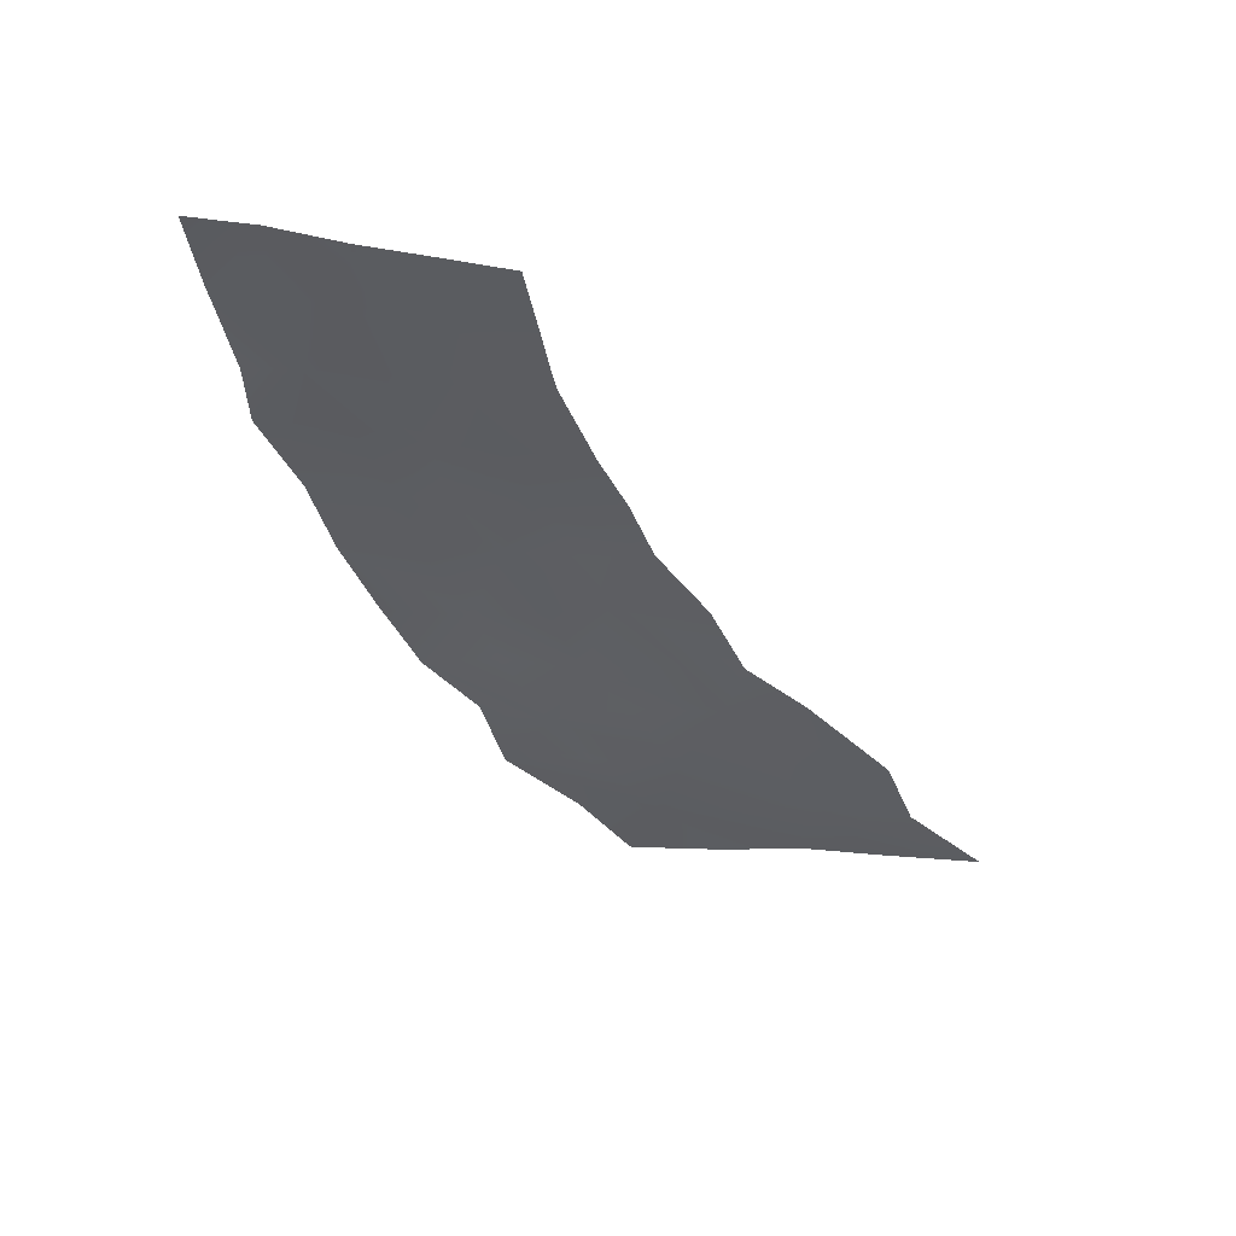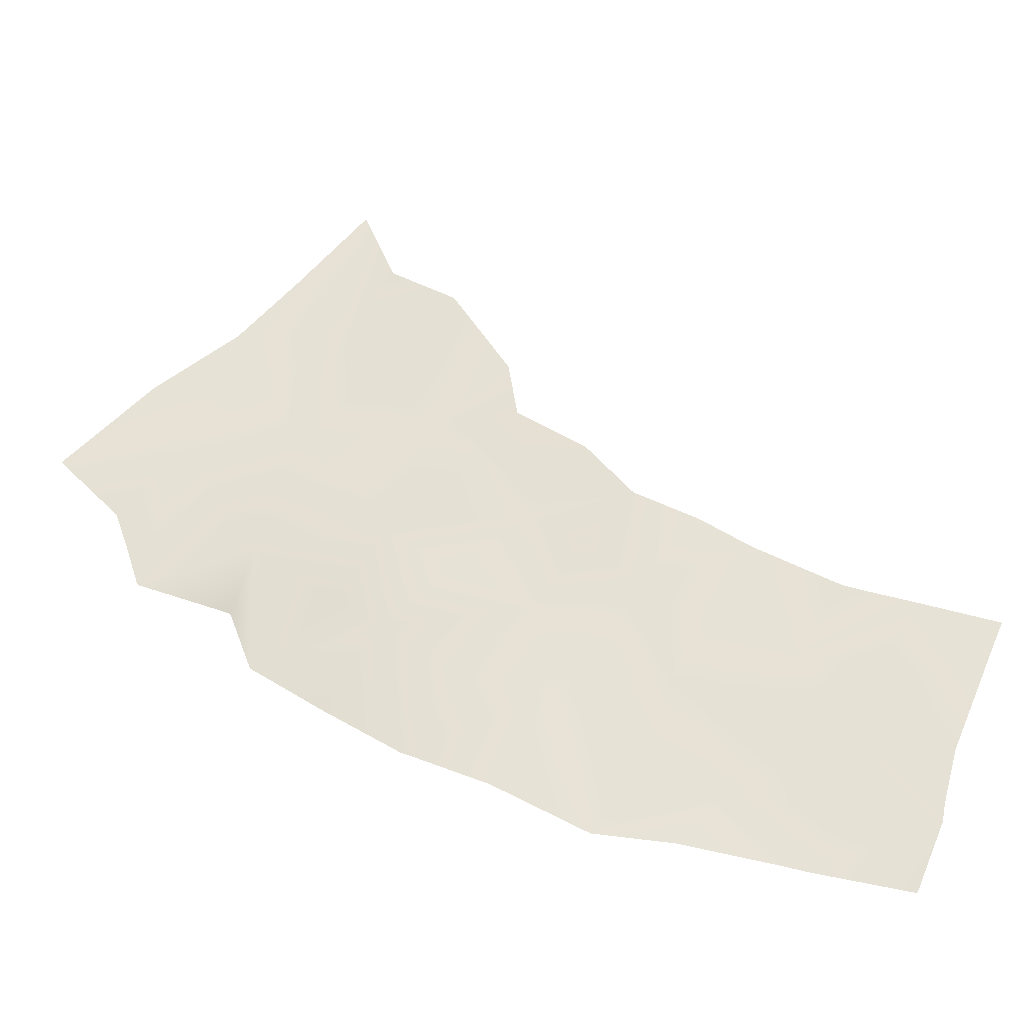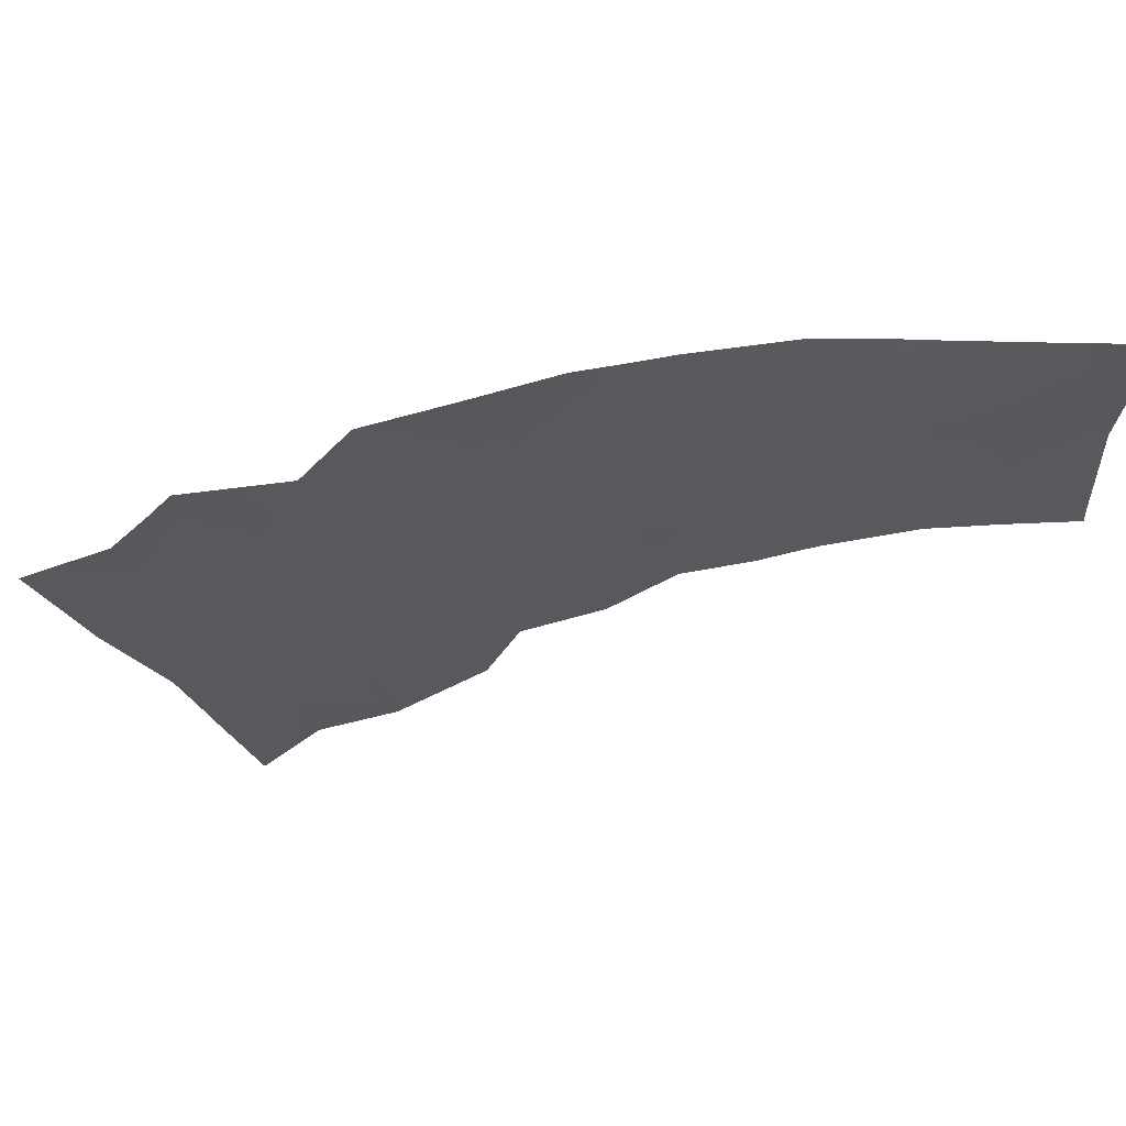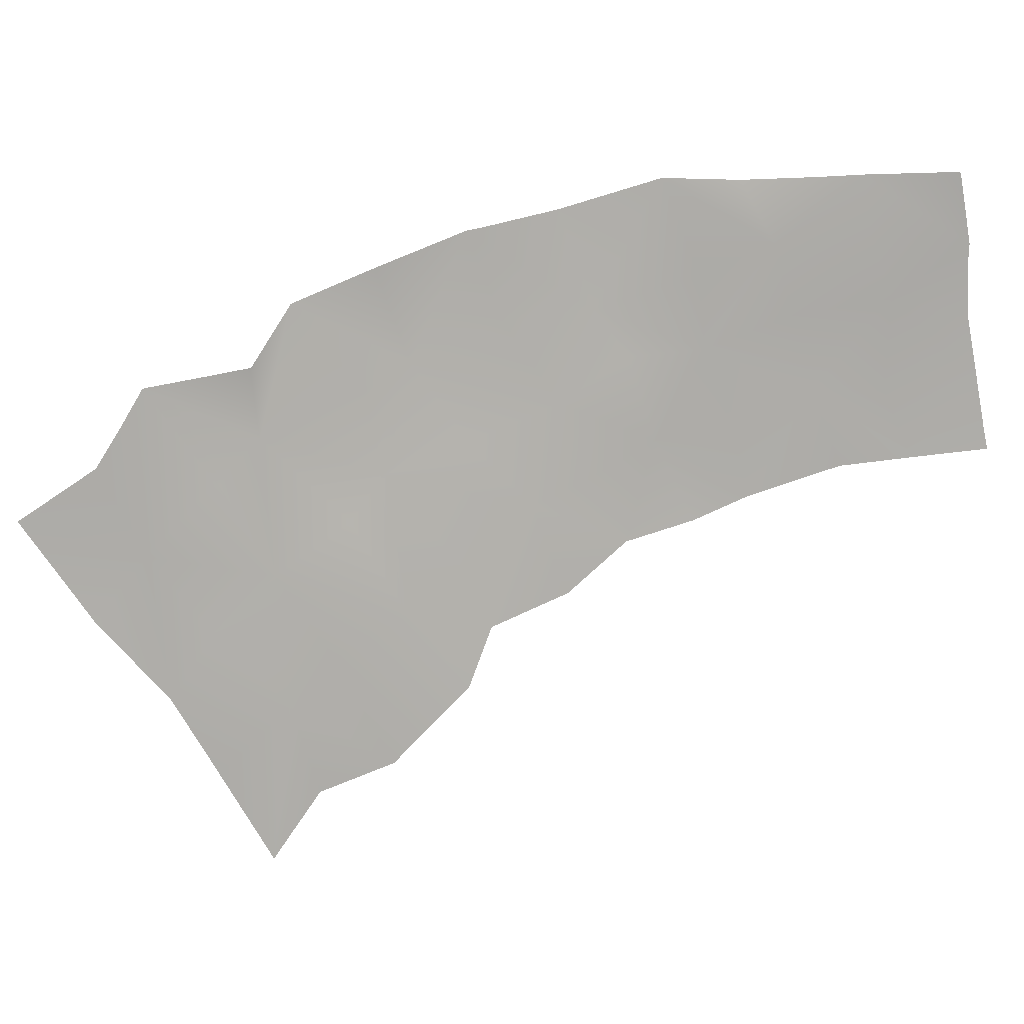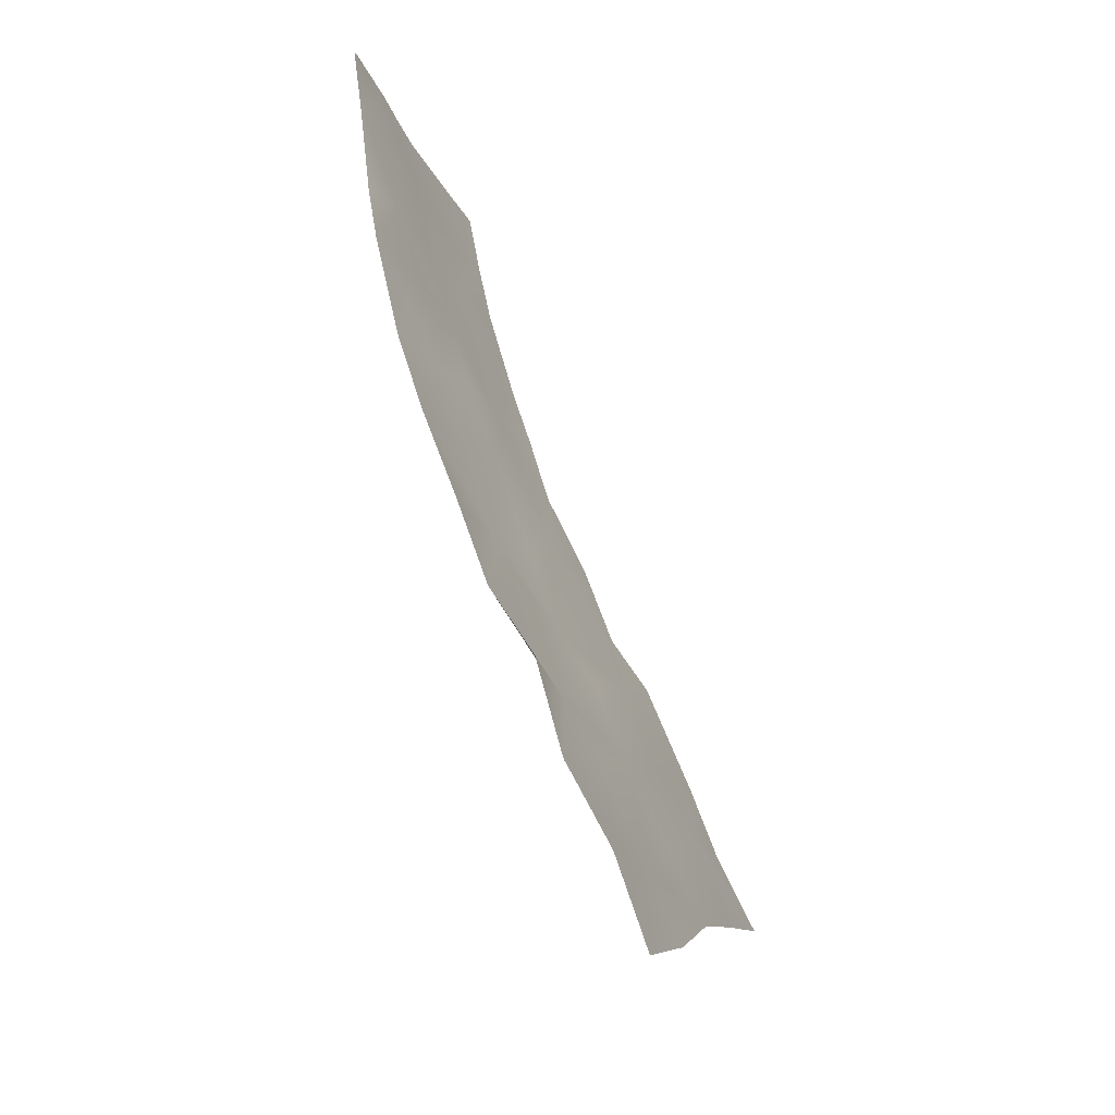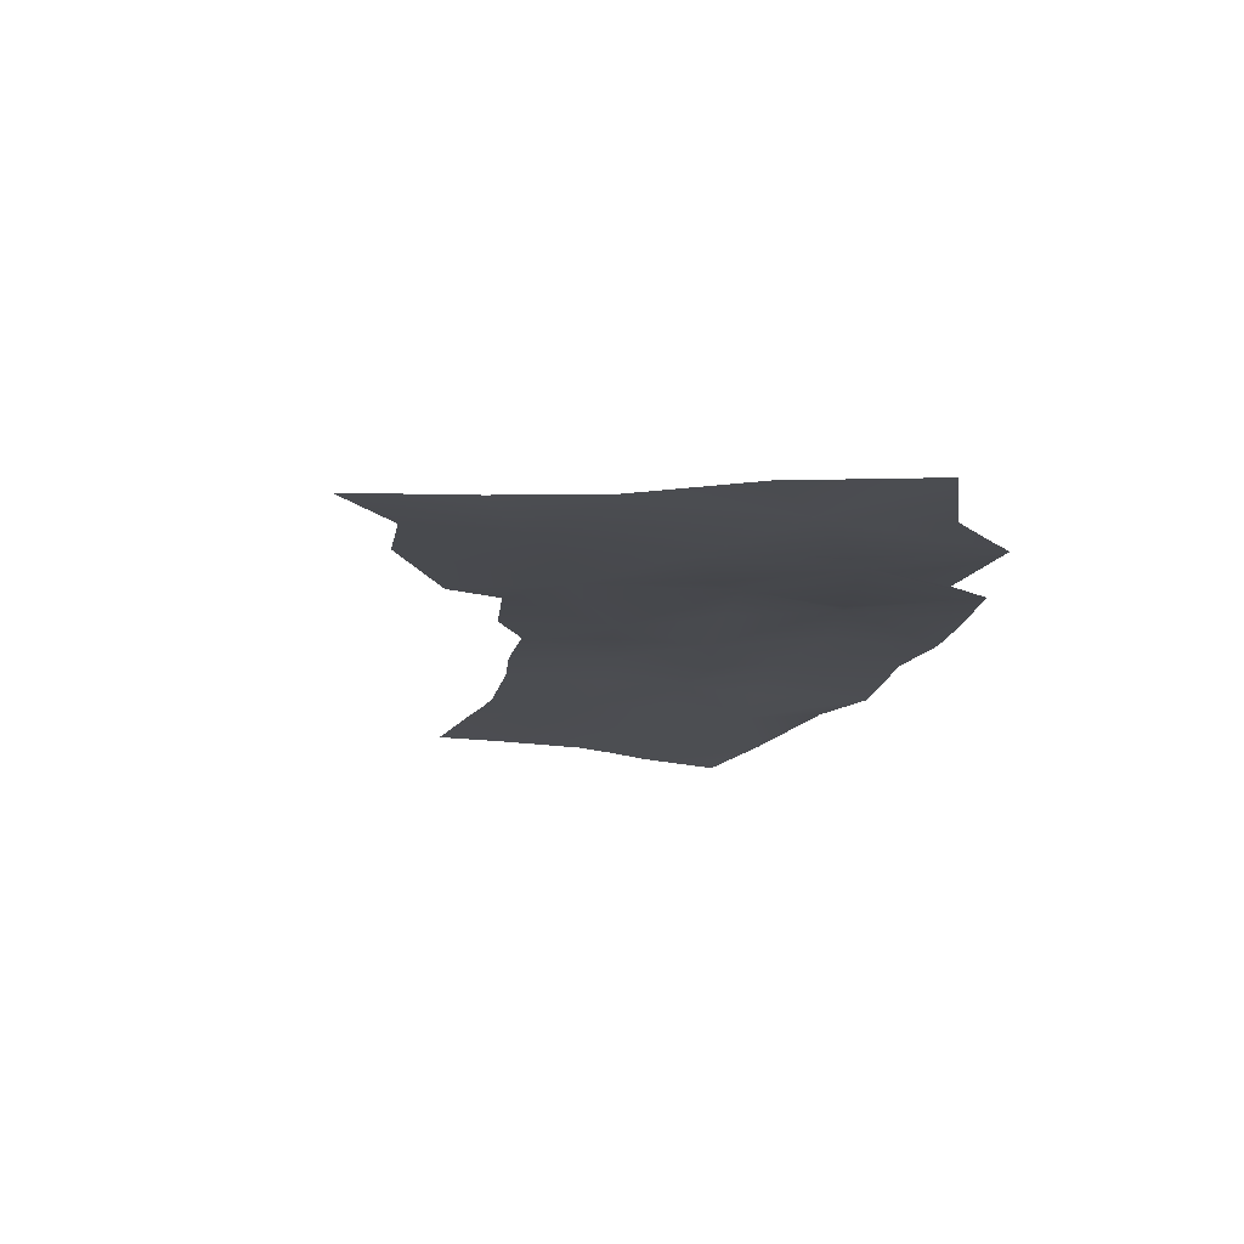
<metadata>
{"format":"obj","ext":"obj","renderer":"f3d","projection":"perspective","resolution":1024,"background":"white","views":[{"elev":69.7,"azim":17.2,"up":"+Z"},{"elev":62.4,"azim":-82.8,"up":"+Y"},{"elev":-30.2,"azim":-105.2,"up":"+Y"},{"elev":-74.3,"azim":-95.3,"up":"+Y"},{"elev":-46.8,"azim":-67.2,"up":"+Z"},{"elev":-22.5,"azim":147.5,"up":"+Y"}]}
</metadata>
<code>
g Water08
v 4473 -1525 562.5
v 4251 -1525 450
v 4185 -1494 750.1
v 4426 -1500 823.7
v 3950 -1523 427.8
v 3977 -1489 687.4
v 3546 -1526 281.4
v 3511 -1497 599.8
v 3744 -1490 664.6
v 3741 -1530 335
v 4473 -1525 562.5
v 4522 -1552 325.7
v 4267 -1556 197.8
v 4251 -1525 450
v 4643 -1591 30.03
v 4359 -1589 -80.03
v 4152 -1590 -184.6
v 4027 -1548 100.7
v 4267 -1556 197.8
v 4027 -1548 100.7
v 4824 -1651 -371.5
v 4620 -1659 -518.7
v 4477 -1616 -312.3
v 4734 -1620 -153.7
v 4371 -1664 -646.5
v 4201 -1626 -429.2
v 3828 -1671 -1000
v 3740 -1616 -708.7
v 4053 -1620 -560
v 4111 -1664 -855.4
v 3610 -1590 -382.2
v 3916 -1586 -222.7
v 3546 -1526 281.4
v 3741 -1530 335
v 3791 -1561 15.49
v 3596 -1553 -120.8
v 3791 -1561 15.49
v 4824 -1651 -371.5
v 5008 -1703 -554.7
v 4717 -1705 -698.4
v 4620 -1659 -518.7
v 5135 -1751 -797.8
v 4951 -1755 -900
v 4641 -1759 -1193
v 4513 -1712 -928.1
v 4717 -1705 -698.4
v 4513 -1712 -928.1
v 5618 -1832 -1082
v 5258 -1843 -1309
v 5096 -1803 -1077
v 5341 -1792 -854.9
v 4993 -1858 -1524
v 4802 -1808 -1293
v 4392 -1882 -1981
v 4306 -1833 -1648
v 4540 -1822 -1609
v 4690 -1874 -1728
v 4096 -1777 -1538
v 4366 -1773 -1283
v 3828 -1671 -1000
v 4111 -1664 -855.4
v 4268 -1711 -1138
v 3965 -1730 -1278
v 4268 -1711 -1138
v 5618 -1832 -1082
v 5724 -1880 -1321
v 5432 -1885 -1443
v 5258 -1843 -1309
v 5967 -1913 -1458
v 5678 -1924 -1655
v 5424 -1928 -1831
v 5192 -1898 -1707
v 5432 -1885 -1443
v 5192 -1898 -1707
v 4392 -1882 -1981
v 4690 -1874 -1728
v 4947 -1907 -1941
v 4663 -1921 -2114
v 4947 -1907 -1941
v 5178 -1934 -2092
v 4860 -1949 -2348
v 4477 -1526 563.6
v 4256 -1526 444.6
v 4186 -1495 746.7
v 4429 -1501 824.7
v 3943 -1524 427.6
v 3979 -1490 680.6
v 3546 -1527 280.7
v 3514 -1498 602.7
v 3742 -1491 666.2
v 3742 -1531 331.1
v 4477 -1526 563.6
v 4522 -1553 326.3
v 4267 -1557 197.6
v 4256 -1526 444.6
v 4642 -1592 28.83
v 4364 -1590 -77.27
v 4157 -1591 -179.8
v 4026 -1549 104.1
v 4267 -1557 197.6
v 4026 -1549 104.1
v 4823 -1652 -372.1
v 4618 -1660 -519.4
v 4476 -1617 -310.7
v 4730 -1621 -158.4
v 4369 -1665 -641.1
v 4201 -1627 -427.6
v 3827 -1672 -999.7
v 3737 -1617 -707.6
v 4052 -1621 -559
v 4110 -1665 -854.8
v 3607 -1591 -381.3
v 3913 -1587 -223.7
v 3546 -1527 280.7
v 3742 -1531 331.1
v 3792 -1562 14.08
v 3595 -1554 -121.8
v 3792 -1562 14.08
v 4823 -1652 -372.1
v 5009 -1704 -557.4
v 4713 -1706 -699
v 4618 -1660 -519.4
v 5136 -1752 -802.5
v 4945 -1756 -901.1
v 4640 -1760 -1197
v 4516 -1713 -930.1
v 4713 -1706 -699
v 4516 -1713 -930.1
v 5619 -1833 -1084
v 5261 -1844 -1307
v 5100 -1804 -1078
v 5343 -1793 -859.5
v 4989 -1859 -1522
v 4798 -1809 -1292
v 4396 -1883 -1985
v 4310 -1834 -1649
v 4539 -1823 -1606
v 4689 -1875 -1734
v 4095 -1778 -1538
v 4368 -1774 -1280
v 3827 -1672 -999.7
v 4110 -1665 -854.8
v 4268 -1712 -1141
v 3967 -1731 -1280
v 4268 -1712 -1141
v 5619 -1833 -1084
v 5722 -1881 -1320
v 5431 -1886 -1441
v 5261 -1844 -1307
v 5967 -1914 -1456
v 5673 -1925 -1656
v 5426 -1929 -1828
v 5194 -1899 -1710
v 5431 -1886 -1441
v 5194 -1899 -1710
v 4396 -1883 -1985
v 4689 -1875 -1734
v 4947 -1908 -1937
v 4663 -1922 -2111
v 4947 -1908 -1937
v 5175 -1935 -2093
v 4866 -1950 -2340
f 13 14 11
f 13 17 18
f 17 13 16
f 64 30 25
f 29 25 30
f 25 29 26
f 17 26 29
f 26 17 23
f 16 23 17
f 23 16 15
f 13 15 16
f 15 13 12
f 11 12 13
f 25 26 23
f 25 47 64
f 15 24 23
f 24 21 23
f 22 23 21
f 23 22 25
f 46 25 22
f 25 46 47
f 29 27 28
f 27 29 30
f 17 35 18
f 35 17 32
f 29 32 17
f 32 29 31
f 28 31 29
f 35 32 31
f 35 33 34
f 33 35 36
f 31 36 35
f 39 42 40
f 43 40 42
f 40 43 44
f 50 44 43
f 44 50 53
f 52 53 50
f 53 52 56
f 57 56 52
f 56 57 54
f 56 44 53
f 44 56 59
f 50 42 51
f 42 50 43
f 54 55 56
f 58 56 55
f 56 58 59
f 62 59 58
f 59 62 44
f 45 44 62
f 44 45 40
f 79 52 74
f 52 79 57
f 51 48 50
f 49 50 48
f 50 49 52
f 73 52 49
f 52 73 74
f 62 60 61
f 60 62 63
f 58 63 62
f 119 120 121
f 123 121 120
f 121 123 124
f 131 124 123
f 124 131 125
f 134 125 131
f 125 134 137
f 133 137 134
f 137 133 138
f 160 138 133
f 133 134 131
f 121 125 126
f 125 121 124
f 123 132 131
f 133 155 160
f 121 122 119
f 133 154 155
f 154 133 130
f 131 130 133
f 130 131 129
f 132 129 131
f 137 135 136
f 135 137 138
f 136 139 137
f 140 137 139
f 137 140 125
f 143 125 140
f 125 143 126
f 143 144 141
f 144 143 139
f 140 139 143
f 141 142 143
f 105 102 104
f 103 104 102
f 104 103 106
f 127 106 103
f 106 127 128
f 104 98 97
f 98 104 107
f 116 99 98
f 94 98 99
f 98 94 97
f 96 97 94
f 97 96 104
f 105 104 96
f 104 106 107
f 110 107 106
f 107 110 98
f 113 98 110
f 98 113 116
f 112 116 113
f 116 112 117
f 110 112 113
f 112 110 109
f 128 145 106
f 111 106 145
f 106 111 110
f 108 110 111
f 110 108 109
f 116 114 115
f 114 116 117
f 94 93 96
f 93 94 92
f 95 92 94
f 85 82 84
f 83 84 82
f 84 83 86
f 100 86 83
f 86 100 101
f 86 87 84
f 87 86 90
f 101 118 86
f 91 86 118
f 86 91 90
f 88 90 91
f 90 88 89
f 77 75 76
f 75 77 78
f 77 81 78
f 81 77 80
f 71 80 77
f 77 72 71
f 67 71 72
f 71 67 70
f 69 70 67
f 67 66 69
f 66 67 65
f 68 65 67
f 158 156 157
f 156 158 159
f 158 162 159
f 162 158 161
f 152 161 158
f 158 153 152
f 148 152 153
f 152 148 151
f 150 151 148
f 148 147 150
f 147 148 146
f 149 146 148
f 19 20 5
f 37 5 20
f 5 37 10
f 9 10 7
f 10 9 5
f 6 5 9
f 5 6 3
f 7 8 9
f 19 5 2
f 3 2 5
f 2 3 1
f 4 1 3
f 40 38 39
f 38 40 41
v 4470 -1524 560.9
v 4247 -1524 451.1
v 4182 -1493 753.1
v 4425 -1499 821.8
v 3955 -1522 429.5
v 3978 -1489 694.5
v 3543 -1525 285.6
v 3509 -1497 600.4
v 3745 -1490 661.9
v 3742 -1529 335.7
v 4523 -1551 322.4
v 4266 -1555 198.1
v 4642 -1590 31.12
v 4356 -1588 -82.61
v 4147 -1589 -188.2
v 4031 -1547 98.52
v 4825 -1650 -371
v 4625 -1658 -515.9
v 4478 -1615 -315.5
v 4739 -1619 -150.5
v 4375 -1663 -651.2
v 4201 -1626 -430.4
v 4478 -1615 -315.5
v 4201 -1626 -430.4
v 4739 -1619 -150.5
v 3825 -1670 -997.8
v 3746 -1615 -713.2
v 4054 -1619 -559.3
v 4112 -1664 -857.9
v 3610 -1589 -381.5
v 3916 -1585 -220.8
v 4054 -1619 -559.3
v 3610 -1589 -381.5
v 3791 -1560 17.39
v 3599 -1552 -119.2
v 5008 -1702 -550.7
v 4722 -1704 -698.9
v 5135 -1750 -796
v 4956 -1754 -898.2
v 4640 -1759 -1187
v 4508 -1711 -927.5
v 5620 -1831 -1083
v 5257 -1843 -1310
v 5091 -1802 -1078
v 5339 -1791 -853.1
v 4994 -1858 -1524
v 4804 -1807 -1293
v 5091 -1802 -1078
v 4804 -1807 -1293
v 5339 -1791 -853.1
v 4393 -1881 -1979
v 4305 -1832 -1645
v 4543 -1821 -1610
v 4692 -1873 -1722
v 4095 -1777 -1537
v 4366 -1772 -1286
v 4543 -1821 -1610
v 4095 -1777 -1537
v 4269 -1710 -1137
v 3961 -1729 -1276
v 5727 -1879 -1320
v 5433 -1884 -1444
v 5968 -1912 -1457
v 5679 -1923 -1653
v 5425 -1927 -1832
v 5193 -1897 -1704
v 4946 -1906 -1943
v 4663 -1920 -2116
v 5180 -1933 -2089
v 4854 -1949 -2354
f 229 230 213
f 230 229 232
f 229 231 232
f 231 229 227
f 228 227 229
f 226 227 224
f 228 224 227
f 224 228 208
f 229 208 228
f 208 229 216
f 213 216 229
f 216 213 215
f 214 215 213
f 215 214 220
f 216 215 208
f 209 208 215
f 208 209 206
f 224 208 205
f 206 205 208
f 205 206 204
f 207 204 206
f 224 205 204
f 204 223 224
f 225 224 223
f 224 225 226
f 210 211 202
f 219 202 211
f 202 219 218
f 217 218 219
f 218 217 221
f 222 221 217
f 221 222 188
f 221 183 203
f 183 221 191
f 188 191 221
f 191 188 190
f 189 190 188
f 190 189 195
f 191 190 183
f 184 183 190
f 183 184 181
f 218 221 202
f 203 202 221
f 202 203 199
f 183 199 203
f 199 183 180
f 181 180 183
f 180 181 179
f 182 179 181
f 199 179 198
f 179 199 180
f 210 202 201
f 199 201 202
f 201 199 200
f 198 200 199
f 210 200 212
f 200 210 201
f 185 175 187
f 175 185 176
f 177 176 185
f 176 177 174
f 178 174 177
f 174 178 167
f 196 167 178
f 167 196 172
f 169 172 196
f 172 169 171
f 170 171 169
f 172 171 167
f 168 167 171
f 167 168 165
f 163 173 174
f 175 174 173
f 174 175 176
f 166 163 165
f 164 165 163
f 165 164 167
f 174 167 164
f 174 164 163
f 193 194 192
f 194 193 177
f 196 177 193
f 177 196 178
f 196 197 169
f 197 196 192
f 193 192 196
f 185 186 177
f 194 177 186

</code>
